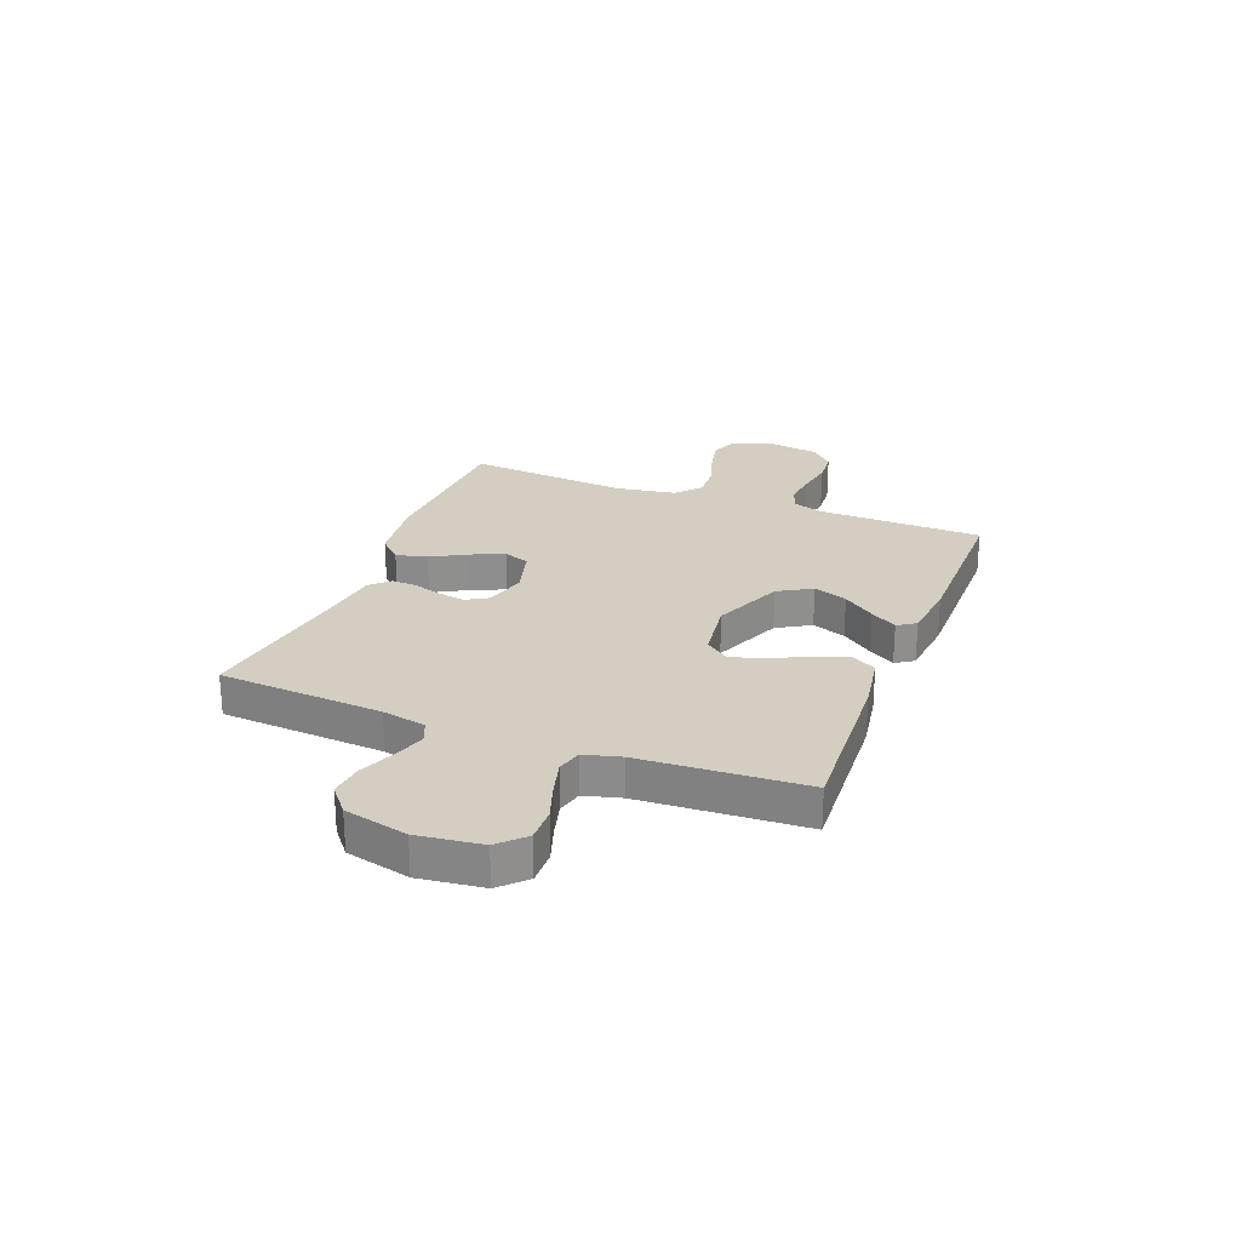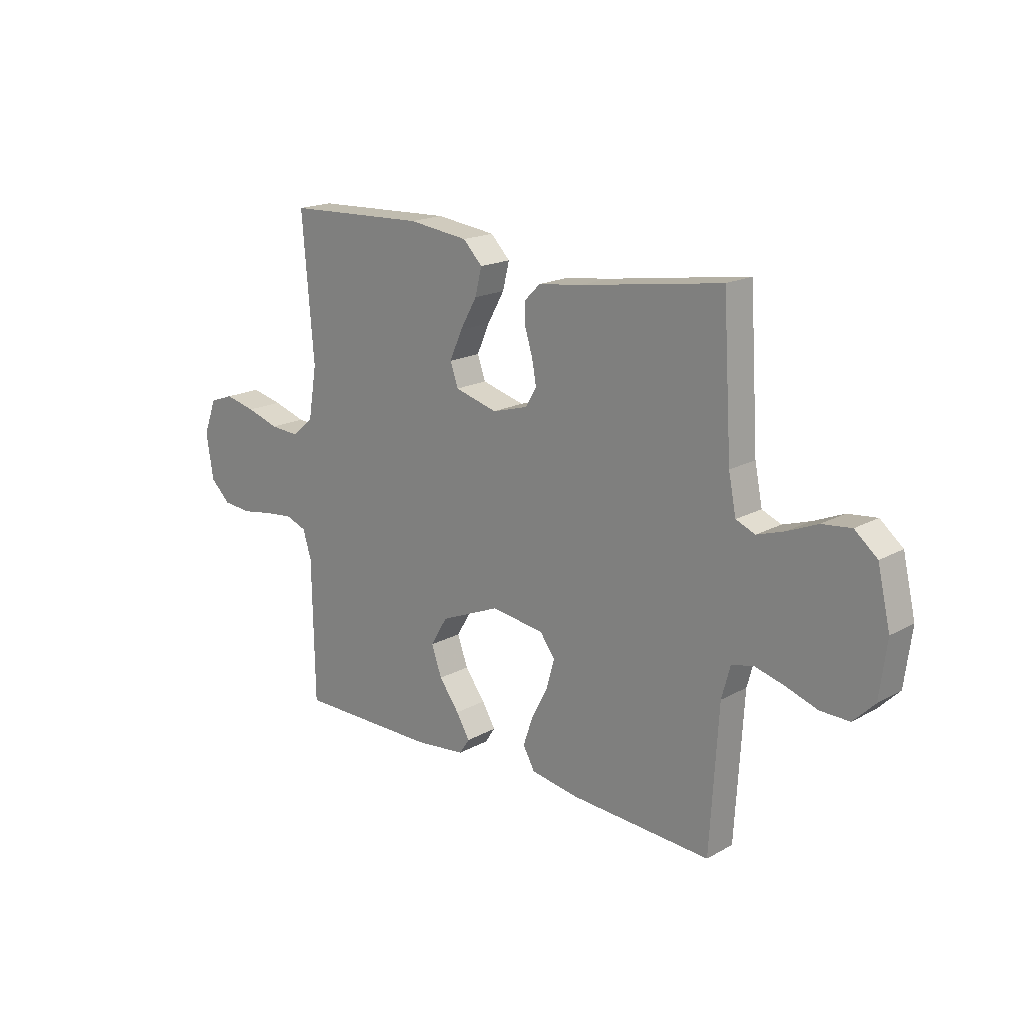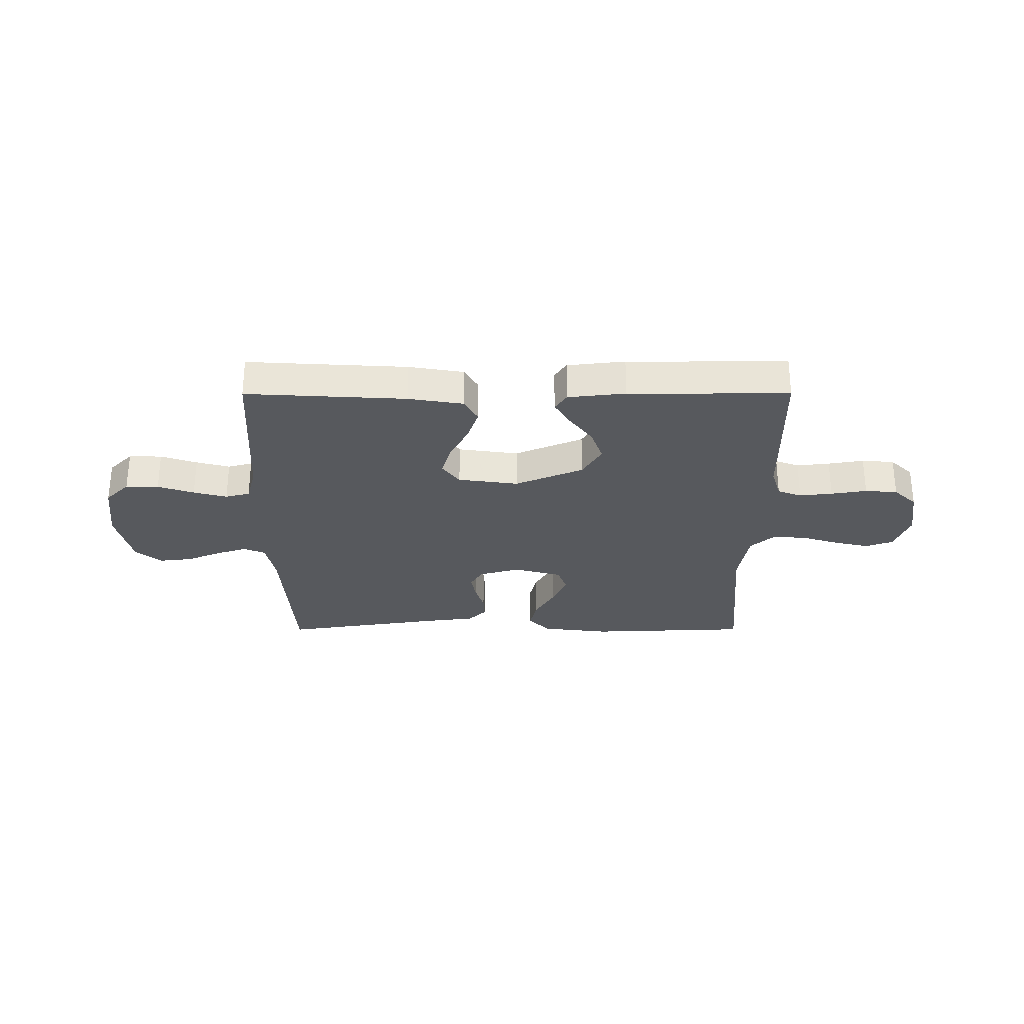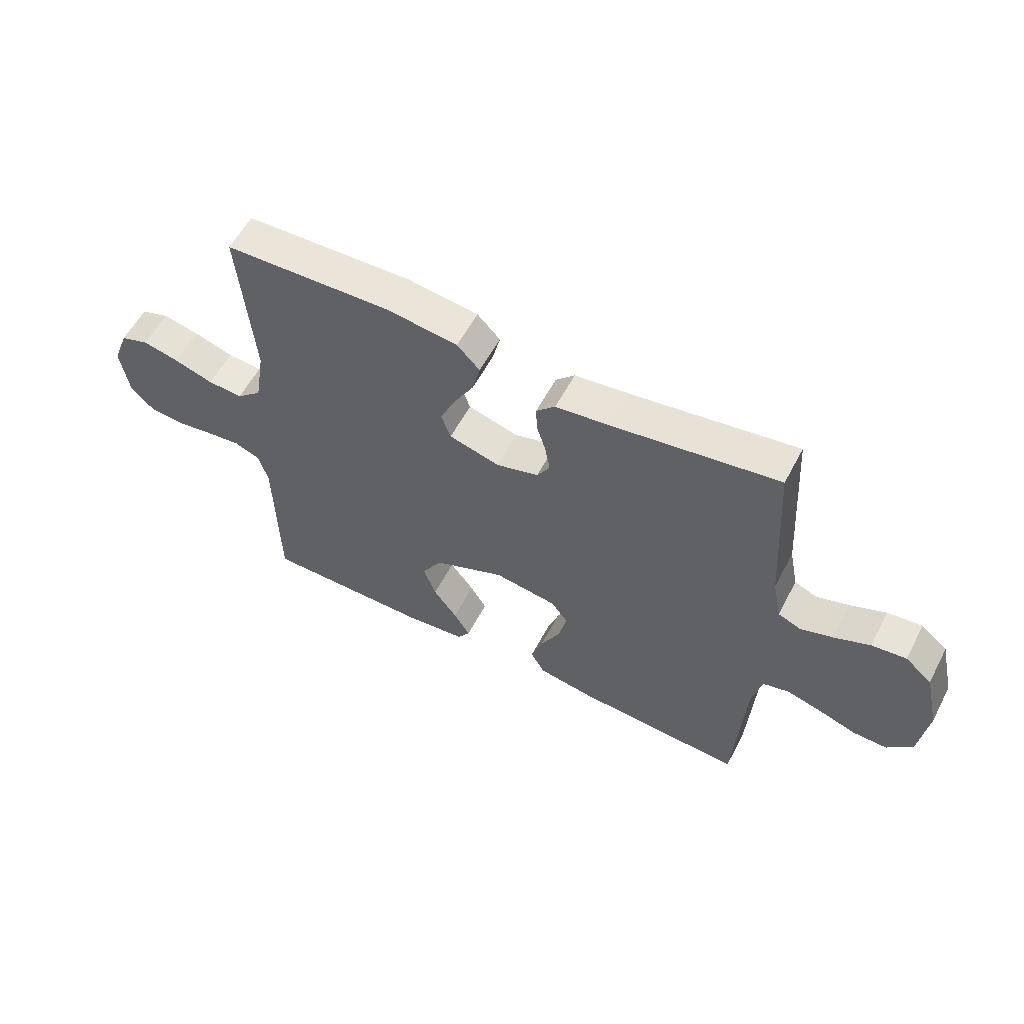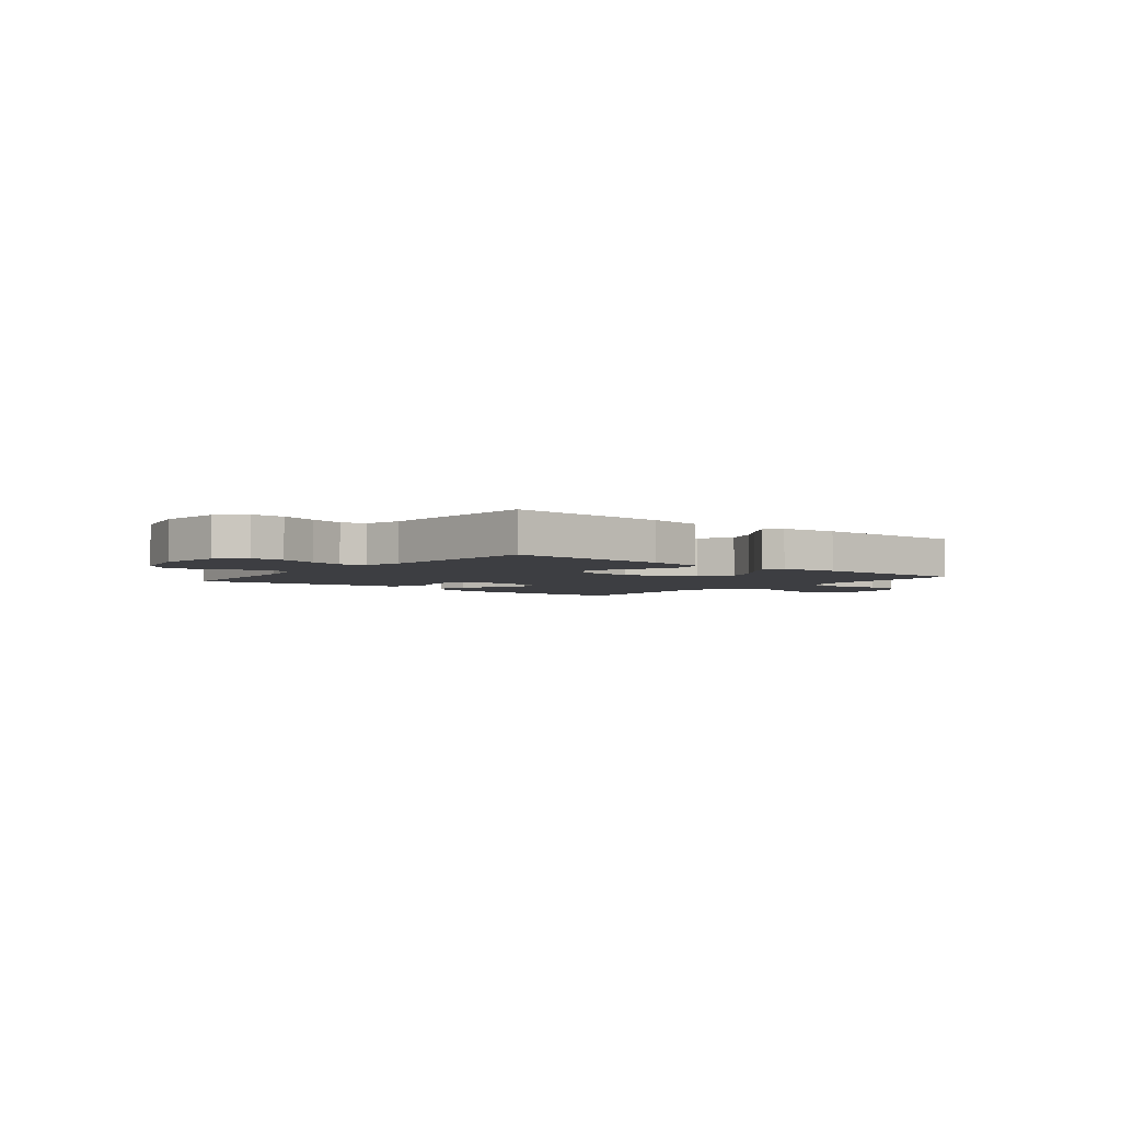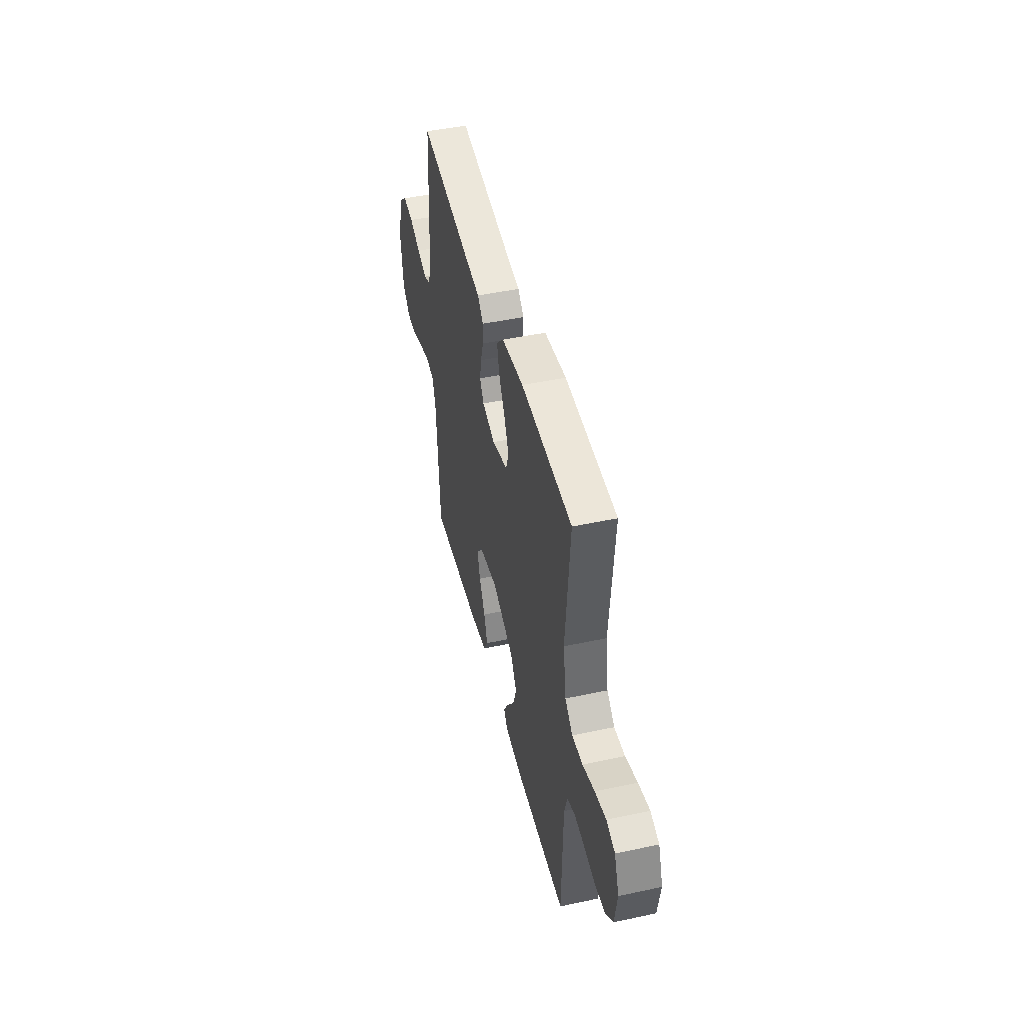
<metadata>
{"format":"obj","ext":"obj","renderer":"f3d","projection":"perspective","resolution":1024,"background":"white","views":[{"elev":25.2,"azim":111.3,"up":"+Y"},{"elev":18.1,"azim":43.2,"up":"+Z"},{"elev":-29.1,"azim":-179.9,"up":"+Y"},{"elev":57.7,"azim":27.7,"up":"+Z"},{"elev":-3.6,"azim":141.3,"up":"+Y"},{"elev":46.2,"azim":-103.8,"up":"+Z"}]}
</metadata>
<code>
v 0.5 0.07 0.5
v 0.519 0.07 0.2
v 0.535 0.07 0.12
v 0.576 0.07 0.103
v 0.634 0.07 0.122
v 0.698 0.07 0.149
v 0.76 0.07 0.156
v 0.808 0.07 0.116
v 0.835 0.07 0
v 0.82 0.07 -0.117
v 0.775 0.07 -0.162
v 0.713 0.07 -0.161
v 0.645 0.07 -0.138
v 0.582 0.07 -0.121
v 0.536 0.07 -0.133
v 0.518 0.07 -0.2
v 0.5 0.07 -0.5
v 0.2 0.07 -0.483
v 0.097 0.07 -0.466
v 0.072 0.07 -0.421
v 0.093 0.07 -0.359
v 0.128 0.07 -0.292
v 0.145 0.07 -0.231
v 0.113 0.07 -0.188
v 0 0.07 -0.172
v -0.128 0.07 -0.226
v -0.164 0.07 -0.287
v -0.142 0.07 -0.349
v -0.099 0.07 -0.407
v -0.07 0.07 -0.455
v -0.092 0.07 -0.488
v -0.2 0.07 -0.5
v -0.5 0.07 -0.5
v -0.505 0.07 -0.2
v -0.523 0.07 -0.141
v -0.568 0.07 -0.124
v -0.63 0.07 -0.131
v -0.697 0.07 -0.142
v -0.758 0.07 -0.137
v -0.801 0.07 -0.096
v -0.816 0.07 0
v -0.788 0.07 0.074
v -0.737 0.07 0.092
v -0.671 0.07 0.077
v -0.601 0.07 0.055
v -0.538 0.07 0.051
v -0.493 0.07 0.091
v -0.475 0.07 0.2
v -0.5 0.07 0.5
v -0.2 0.07 0.512
v -0.072 0.07 0.496
v -0.031 0.07 0.454
v -0.045 0.07 0.397
v -0.081 0.07 0.333
v -0.108 0.07 0.272
v -0.091 0.07 0.224
v 0 0.07 0.199
v 0.076 0.07 0.221
v 0.099 0.07 0.26
v 0.09 0.07 0.31
v 0.074 0.07 0.362
v 0.072 0.07 0.408
v 0.106 0.07 0.442
v 0.2 0.07 0.454
v 0.5 0 0.5
v 0.519 0 0.2
v 0.535 0 0.12
v 0.576 0 0.103
v 0.634 0 0.122
v 0.698 0 0.149
v 0.76 0 0.156
v 0.808 0 0.116
v 0.835 0 0
v 0.82 0 -0.117
v 0.775 0 -0.162
v 0.713 0 -0.161
v 0.645 0 -0.138
v 0.582 0 -0.121
v 0.536 0 -0.133
v 0.518 0 -0.2
v 0.5 0 -0.5
v 0.2 0 -0.483
v 0.097 0 -0.466
v 0.072 0 -0.421
v 0.093 0 -0.359
v 0.128 0 -0.292
v 0.145 0 -0.231
v 0.113 0 -0.188
v 0 0 -0.172
v -0.128 0 -0.226
v -0.164 0 -0.287
v -0.142 0 -0.349
v -0.099 0 -0.407
v -0.07 0 -0.455
v -0.092 0 -0.488
v -0.2 0 -0.5
v -0.5 0 -0.5
v -0.505 0 -0.2
v -0.523 0 -0.141
v -0.568 0 -0.124
v -0.63 0 -0.131
v -0.697 0 -0.142
v -0.758 0 -0.137
v -0.801 0 -0.096
v -0.816 0 0
v -0.788 0 0.074
v -0.737 0 0.092
v -0.671 0 0.077
v -0.601 0 0.055
v -0.538 0 0.051
v -0.493 0 0.091
v -0.475 0 0.2
v -0.5 0 0.5
v -0.2 0 0.512
v -0.072 0 0.496
v -0.031 0 0.454
v -0.045 0 0.397
v -0.081 0 0.333
v -0.108 0 0.272
v -0.091 0 0.224
v 0 0 0.199
v 0.076 0 0.221
v 0.099 0 0.26
v 0.09 0 0.31
v 0.074 0 0.362
v 0.072 0 0.408
v 0.106 0 0.442
v 0.2 0 0.454
f 62 63 64
f 61 62 64
f 60 61 64
f 64 1 2
f 60 64 2
f 59 60 2
f 58 59 2 3
f 57 58 3 4
f 52 53 54
f 51 52 54
f 50 51 54
f 49 50 54
f 48 49 54
f 47 48 54 55
f 46 47 55 56
f 43 44 45
f 42 43 45
f 41 42 45
f 40 41 45
f 39 40 45
f 38 39 45
f 37 38 45
f 36 37 45 46
f 46 56 57
f 36 46 57
f 35 36 57
f 32 33 34
f 31 32 34
f 30 31 34
f 29 30 34
f 28 29 34
f 27 28 34 35
f 20 21 22
f 19 20 22
f 18 19 22
f 17 18 22
f 16 17 22
f 15 16 22 23
f 14 15 23 24
f 11 12 13
f 10 11 13
f 9 10 13
f 8 9 13
f 7 8 13
f 6 7 13
f 5 6 13
f 4 5 13 14
f 14 24 25
f 4 14 25
f 57 4 25
f 26 27 35 57
f 25 26 57
f 128 127 126
f 128 126 125
f 128 125 124
f 66 65 128
f 66 128 124
f 66 124 123
f 67 66 123 122
f 68 67 122 121
f 118 117 116
f 118 116 115
f 118 115 114
f 118 114 113
f 118 113 112
f 119 118 112 111
f 120 119 111 110
f 109 108 107
f 109 107 106
f 109 106 105
f 109 105 104
f 109 104 103
f 109 103 102
f 109 102 101
f 110 109 101 100
f 121 120 110
f 121 110 100
f 121 100 99
f 98 97 96
f 98 96 95
f 98 95 94
f 98 94 93
f 98 93 92
f 99 98 92 91
f 86 85 84
f 86 84 83
f 86 83 82
f 86 82 81
f 86 81 80
f 87 86 80 79
f 88 87 79 78
f 77 76 75
f 77 75 74
f 77 74 73
f 77 73 72
f 77 72 71
f 77 71 70
f 77 70 69
f 78 77 69 68
f 89 88 78
f 89 78 68
f 89 68 121
f 121 99 91 90
f 121 90 89
f 1 65 66 2
f 2 66 67 3
f 3 67 68 4
f 4 68 69 5
f 5 69 70 6
f 6 70 71 7
f 7 71 72 8
f 8 72 73 9
f 9 73 74 10
f 10 74 75 11
f 11 75 76 12
f 12 76 77 13
f 13 77 78 14
f 14 78 79 15
f 15 79 80 16
f 16 80 81 17
f 17 81 82 18
f 18 82 83 19
f 19 83 84 20
f 20 84 85 21
f 21 85 86 22
f 22 86 87 23
f 23 87 88 24
f 24 88 89 25
f 25 89 90 26
f 26 90 91 27
f 27 91 92 28
f 28 92 93 29
f 29 93 94 30
f 30 94 95 31
f 31 95 96 32
f 32 96 97 33
f 33 97 98 34
f 34 98 99 35
f 35 99 100 36
f 36 100 101 37
f 37 101 102 38
f 38 102 103 39
f 39 103 104 40
f 40 104 105 41
f 41 105 106 42
f 42 106 107 43
f 43 107 108 44
f 44 108 109 45
f 45 109 110 46
f 46 110 111 47
f 47 111 112 48
f 48 112 113 49
f 49 113 114 50
f 50 114 115 51
f 51 115 116 52
f 52 116 117 53
f 53 117 118 54
f 54 118 119 55
f 55 119 120 56
f 56 120 121 57
f 57 121 122 58
f 58 122 123 59
f 59 123 124 60
f 60 124 125 61
f 61 125 126 62
f 62 126 127 63
f 63 127 128 64
f 64 128 65 1

</code>
